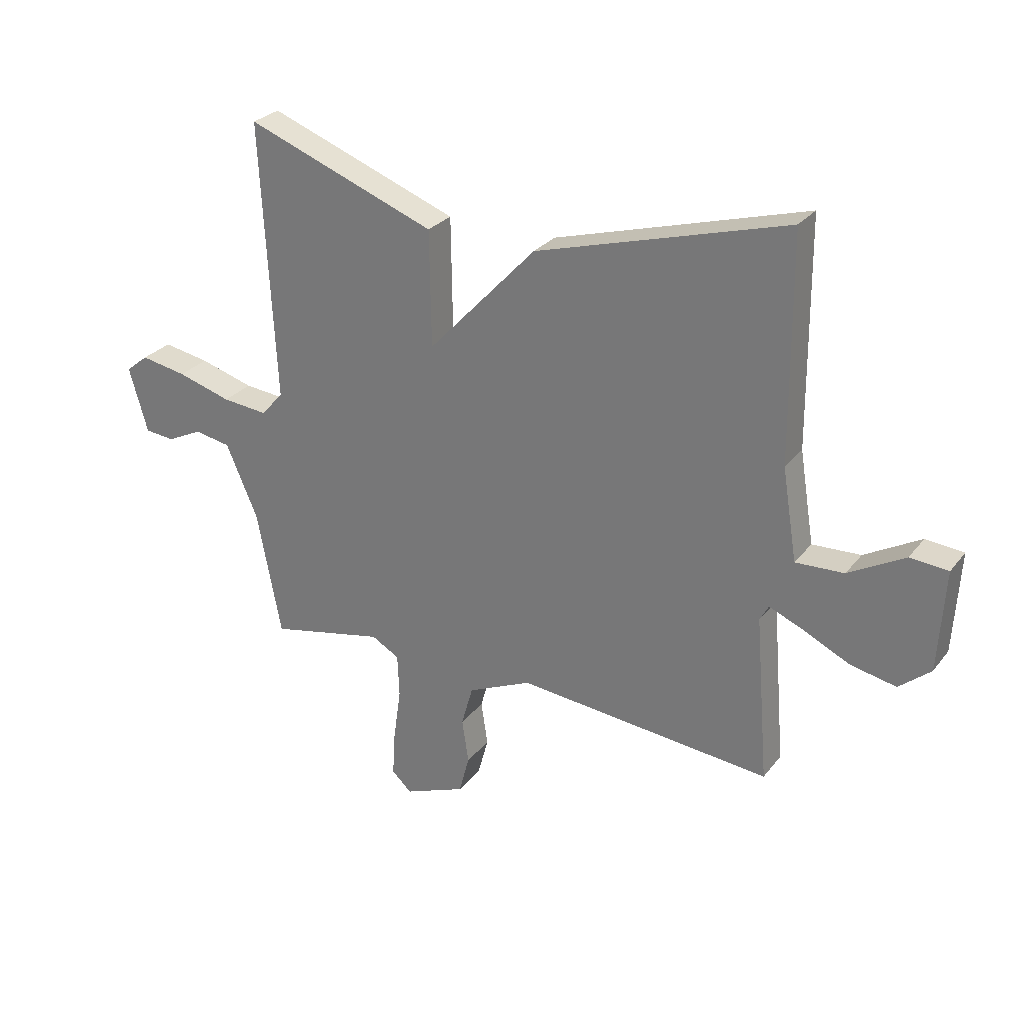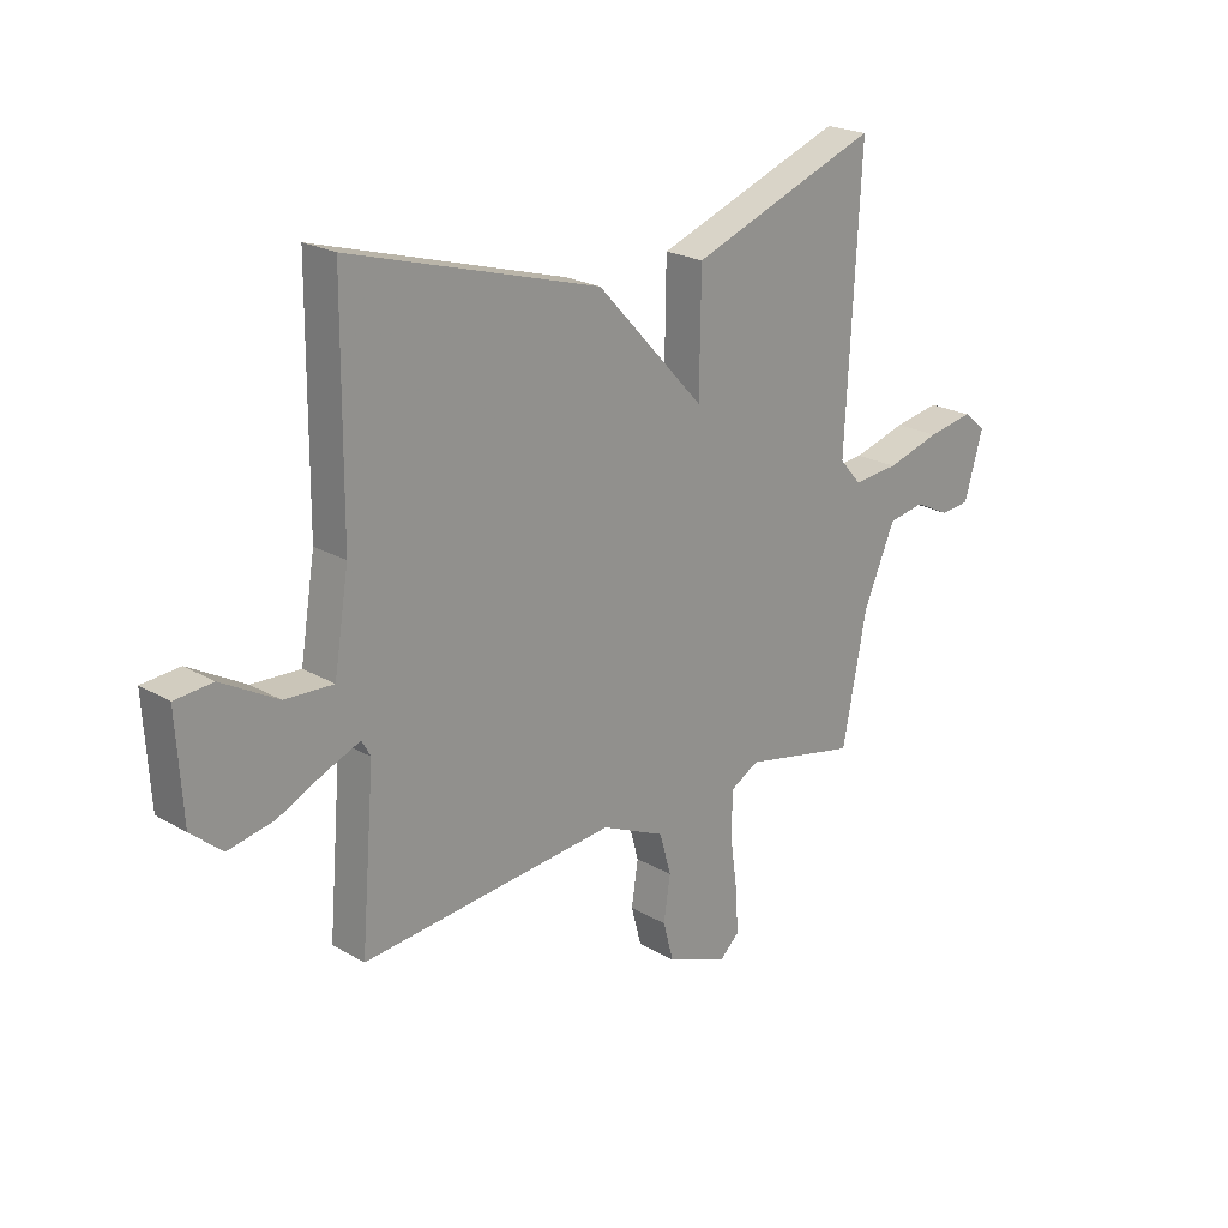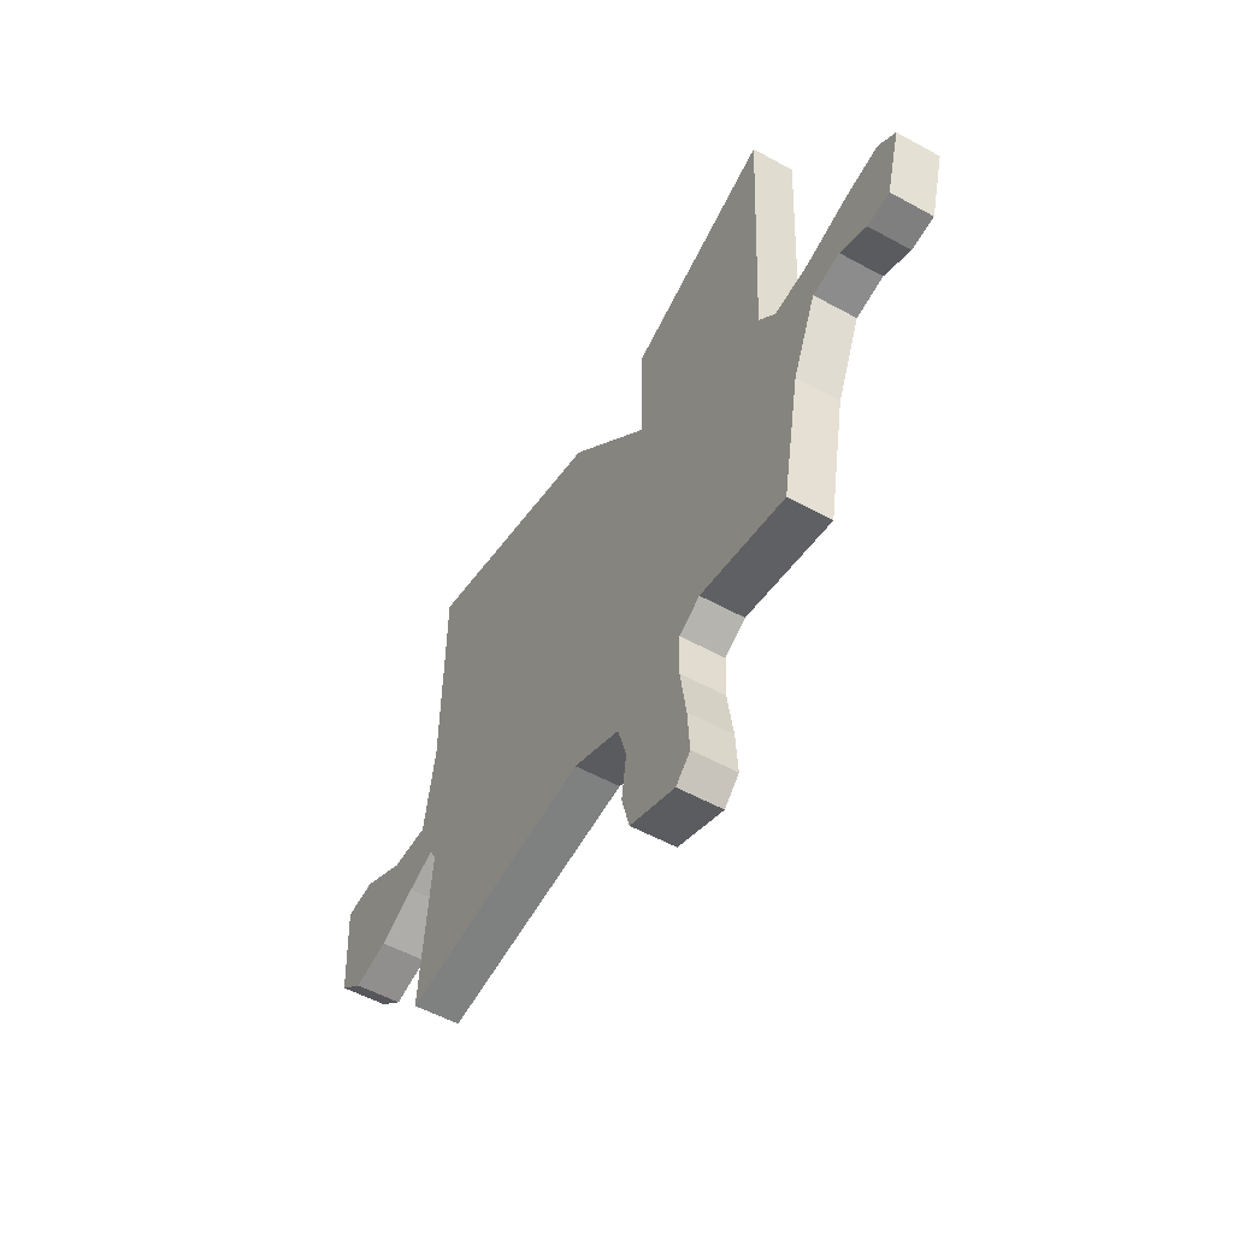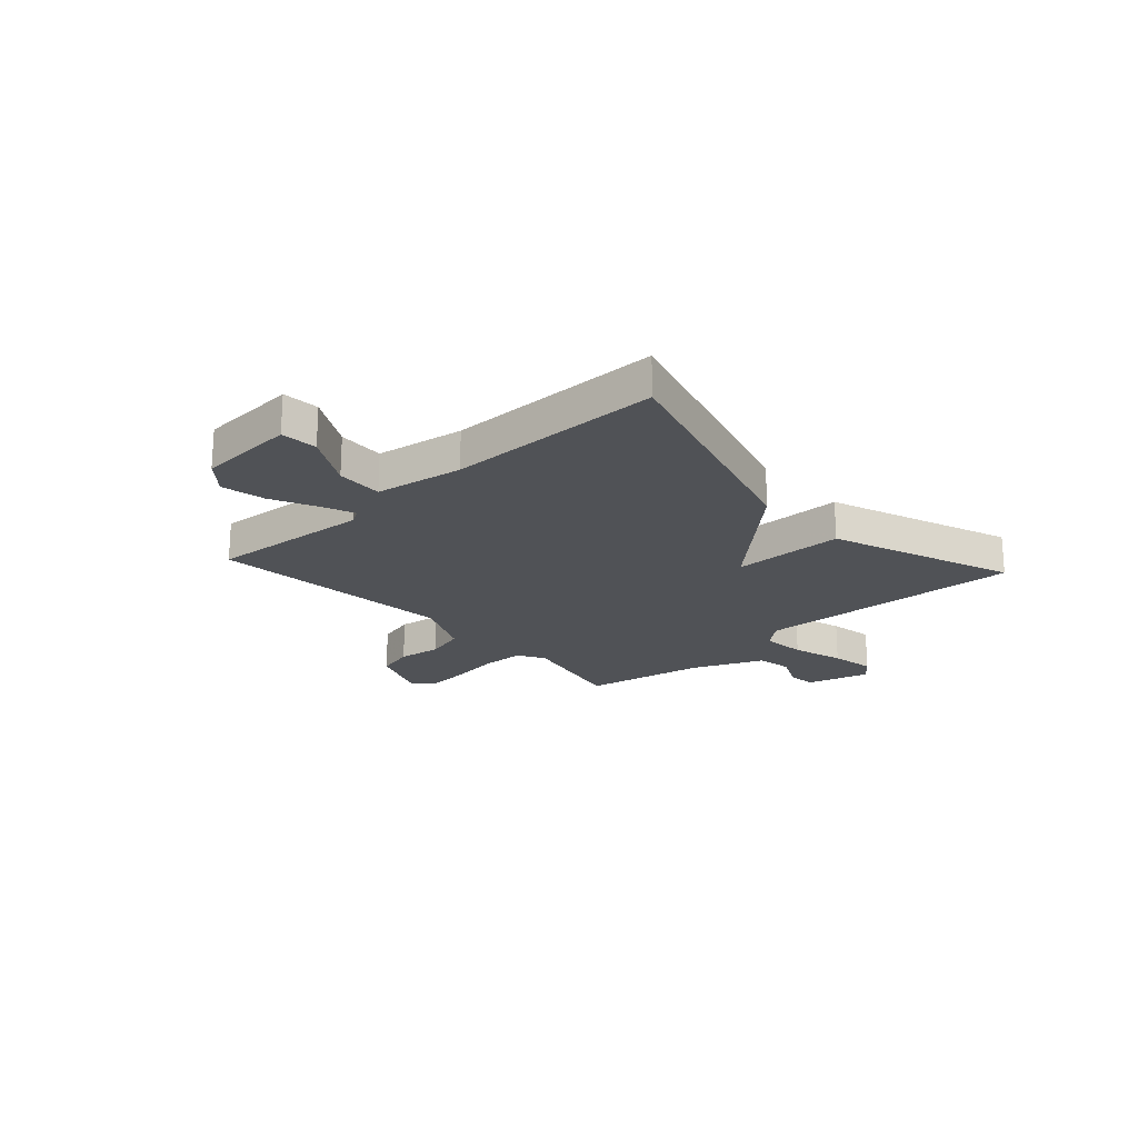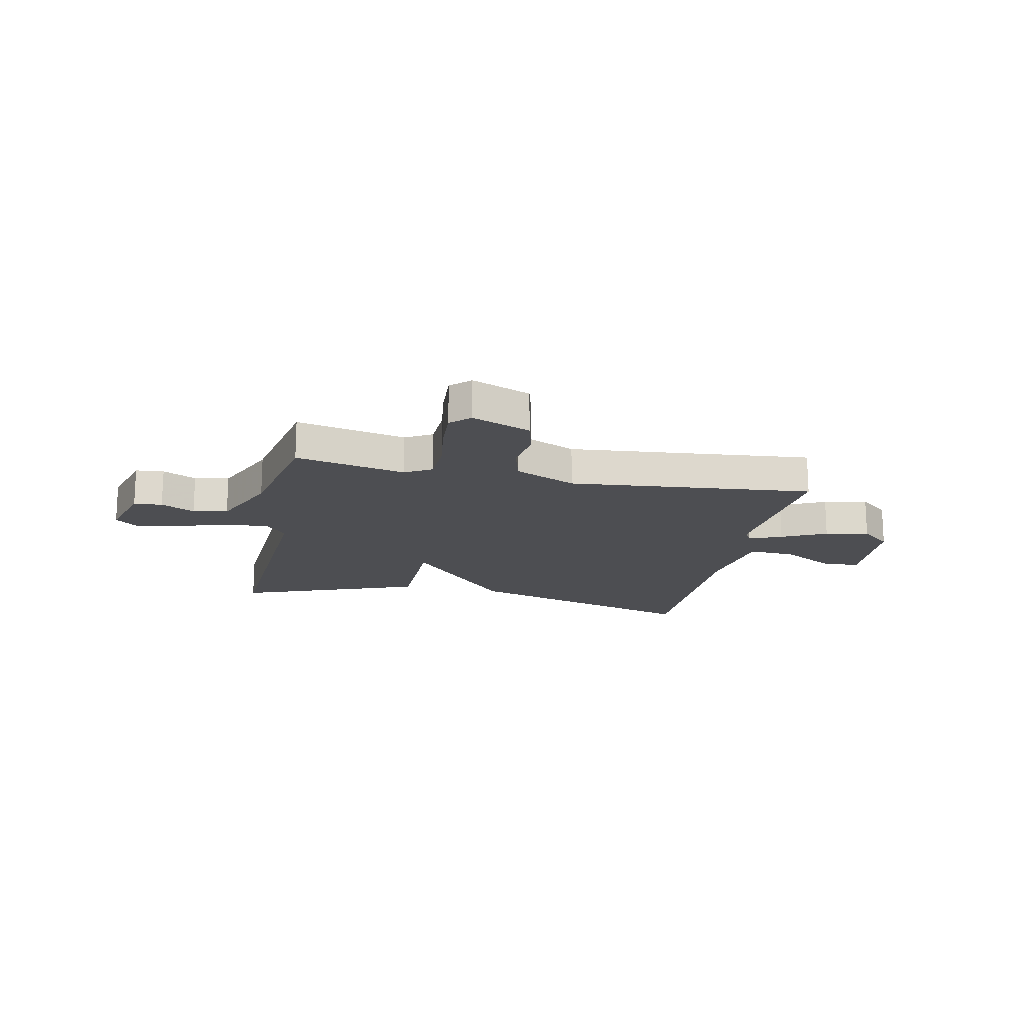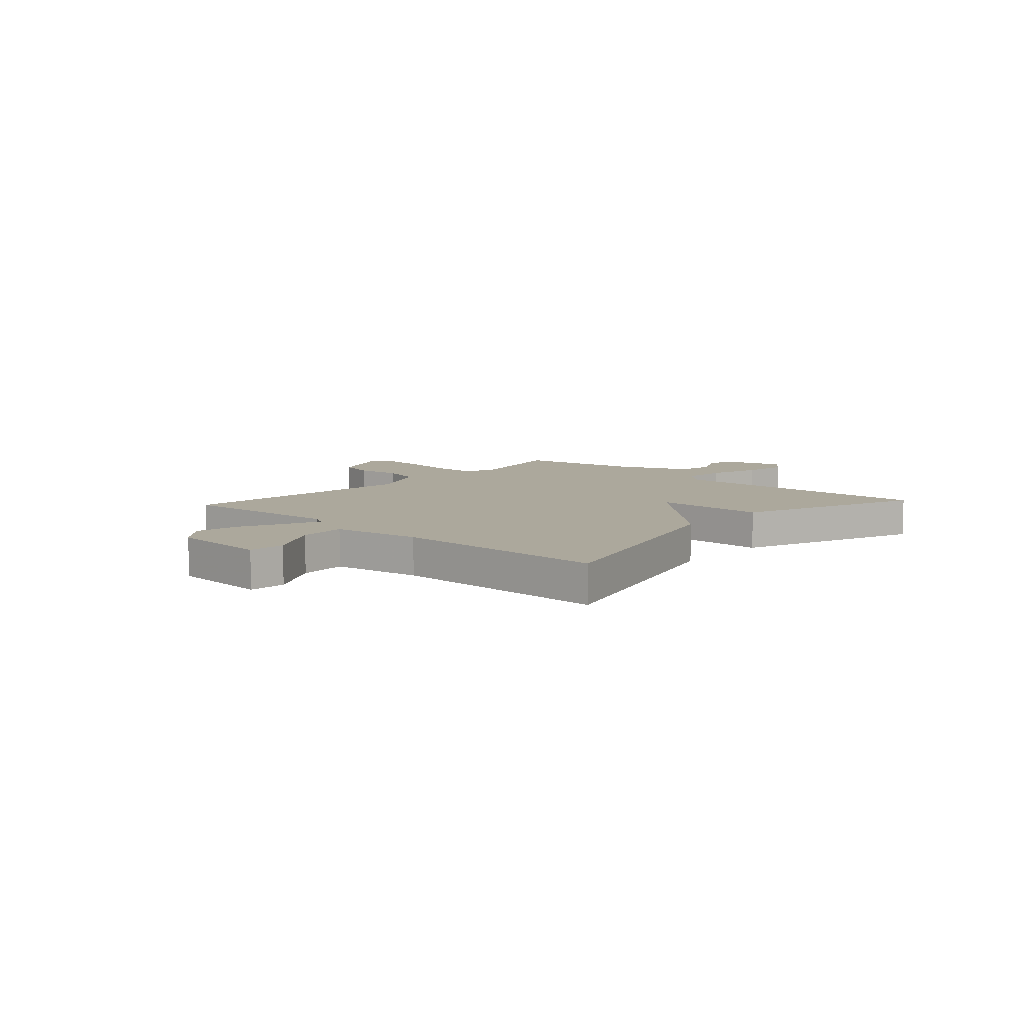
<metadata>
{"format":"obj","ext":"obj","renderer":"f3d","projection":"perspective","resolution":1024,"background":"white","views":[{"elev":27.7,"azim":-150.3,"up":"+Z"},{"elev":22.0,"azim":-44.5,"up":"+Z"},{"elev":-54.9,"azim":59.9,"up":"+Z"},{"elev":-21.1,"azim":-47.7,"up":"+Y"},{"elev":-17.2,"azim":168.2,"up":"+Y"},{"elev":8.5,"azim":-47.7,"up":"+Y"}]}
</metadata>
<code>
v -0.5 0.07 0.5
v -0.045 0.07 0.37
v 0.152 0.07 0.159
v 0.155 0.07 0.37
v 0.5 0.07 0.5
v 0.474 0.07 -0.004
v 0.514 0.07 -0.05
v 0.597 0.07 -0.042
v 0.695 0.07 -0.013
v 0.779 0.07 0.002
v 0.82 0.07 -0.031
v 0.786 0.07 -0.15
v 0.732 0.07 -0.155
v 0.668 0.07 -0.124
v 0.602 0.07 -0.136
v 0.544 0.07 -0.27
v 0.5 0.07 -0.5
v 0.291 0.07 -0.456
v 0.24 0.07 -0.485
v 0.237 0.07 -0.564
v 0.251 0.07 -0.662
v 0.256 0.07 -0.744
v 0.22 0.07 -0.778
v 0.108 0.07 -0.734
v 0.089 0.07 -0.663
v 0.101 0.07 -0.582
v 0.08 0.07 -0.507
v -0.036 0.07 -0.455
v -0.5 0.07 -0.5
v -0.475 0.07 -0.196
v -0.491 0.07 -0.167
v -0.553 0.07 -0.193
v -0.638 0.07 -0.234
v -0.721 0.07 -0.251
v -0.778 0.07 -0.203
v -0.789 0.07 -0.018
v -0.72 0.07 -0.012
v -0.618 0.07 -0.069
v -0.53 0.07 -0.073
v -0.503 0.07 0.093
v -0.5 0 0.5
v -0.045 0 0.37
v 0.152 0 0.159
v 0.155 0 0.37
v 0.5 0 0.5
v 0.474 0 -0.004
v 0.514 0 -0.05
v 0.597 0 -0.042
v 0.695 0 -0.013
v 0.779 0 0.002
v 0.82 0 -0.031
v 0.786 0 -0.15
v 0.732 0 -0.155
v 0.668 0 -0.124
v 0.602 0 -0.136
v 0.544 0 -0.27
v 0.5 0 -0.5
v 0.291 0 -0.456
v 0.24 0 -0.485
v 0.237 0 -0.564
v 0.251 0 -0.662
v 0.256 0 -0.744
v 0.22 0 -0.778
v 0.108 0 -0.734
v 0.089 0 -0.663
v 0.101 0 -0.582
v 0.08 0 -0.507
v -0.036 0 -0.455
v -0.5 0 -0.5
v -0.475 0 -0.196
v -0.491 0 -0.167
v -0.553 0 -0.193
v -0.638 0 -0.234
v -0.721 0 -0.251
v -0.778 0 -0.203
v -0.789 0 -0.018
v -0.72 0 -0.012
v -0.618 0 -0.069
v -0.53 0 -0.073
v -0.503 0 0.093
f 36 37 38
f 35 36 38
f 34 35 38
f 33 34 38
f 32 33 38
f 31 32 38 39
f 30 31 39 40
f 28 29 30
f 1 2 3
f 40 1 3
f 30 40 3
f 28 30 3
f 27 28 3
f 24 25 26
f 23 24 26
f 22 23 26
f 21 22 26
f 20 21 26
f 26 27 3
f 20 26 3
f 19 20 3
f 16 17 18
f 18 19 3
f 16 18 3
f 15 16 3
f 12 13 14
f 11 12 14
f 10 11 14
f 9 10 14
f 8 9 14
f 7 8 14 15
f 3 4 5 6
f 3 6 7
f 3 7 15
f 78 77 76
f 78 76 75
f 78 75 74
f 78 74 73
f 78 73 72
f 79 78 72 71
f 80 79 71 70
f 70 69 68
f 43 42 41
f 43 41 80
f 43 80 70
f 43 70 68
f 43 68 67
f 66 65 64
f 66 64 63
f 66 63 62
f 66 62 61
f 66 61 60
f 43 67 66
f 43 66 60
f 43 60 59
f 58 57 56
f 43 59 58
f 43 58 56
f 43 56 55
f 54 53 52
f 54 52 51
f 54 51 50
f 54 50 49
f 54 49 48
f 55 54 48 47
f 46 45 44 43
f 47 46 43
f 55 47 43
f 1 41 42 2
f 2 42 43 3
f 3 43 44 4
f 4 44 45 5
f 5 45 46 6
f 6 46 47 7
f 7 47 48 8
f 8 48 49 9
f 9 49 50 10
f 10 50 51 11
f 11 51 52 12
f 12 52 53 13
f 13 53 54 14
f 14 54 55 15
f 15 55 56 16
f 16 56 57 17
f 17 57 58 18
f 18 58 59 19
f 19 59 60 20
f 20 60 61 21
f 21 61 62 22
f 22 62 63 23
f 23 63 64 24
f 24 64 65 25
f 25 65 66 26
f 26 66 67 27
f 27 67 68 28
f 28 68 69 29
f 29 69 70 30
f 30 70 71 31
f 31 71 72 32
f 32 72 73 33
f 33 73 74 34
f 34 74 75 35
f 35 75 76 36
f 36 76 77 37
f 37 77 78 38
f 38 78 79 39
f 39 79 80 40
f 40 80 41 1

</code>
